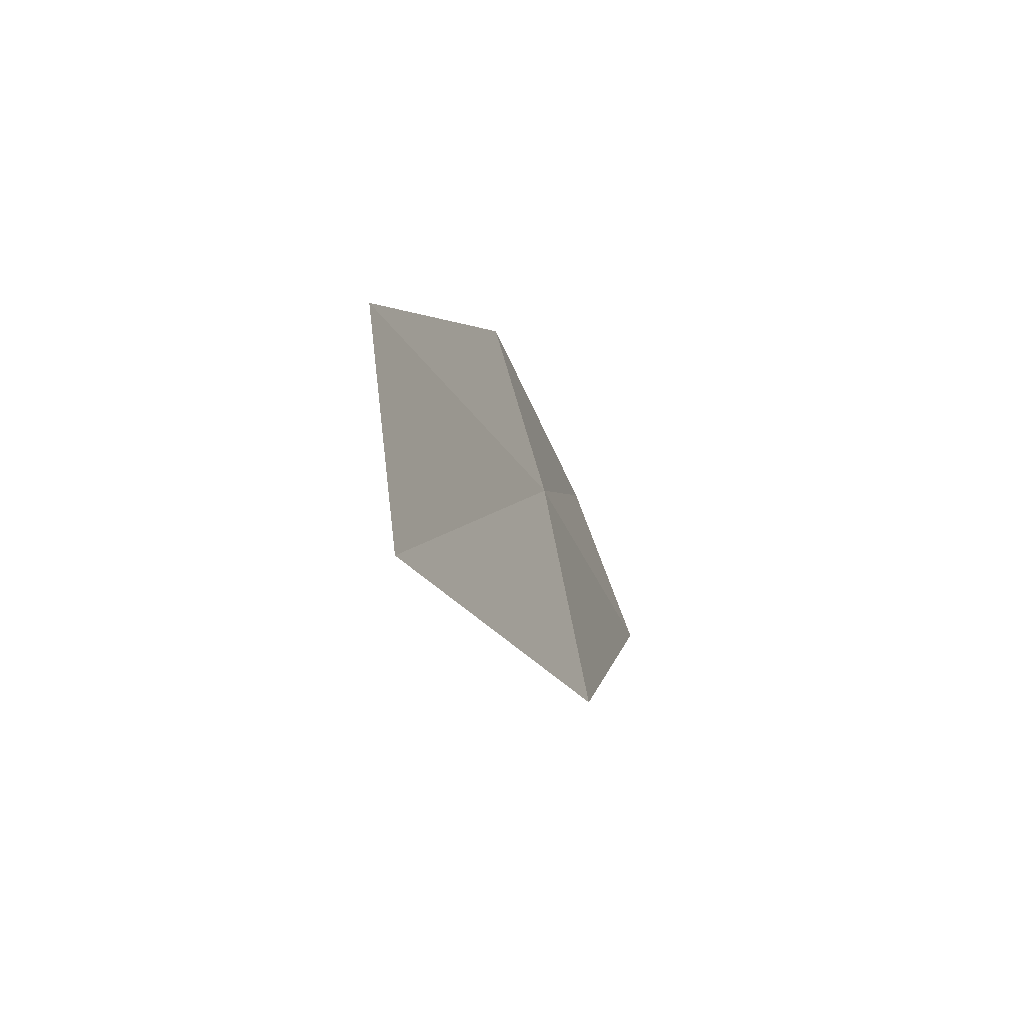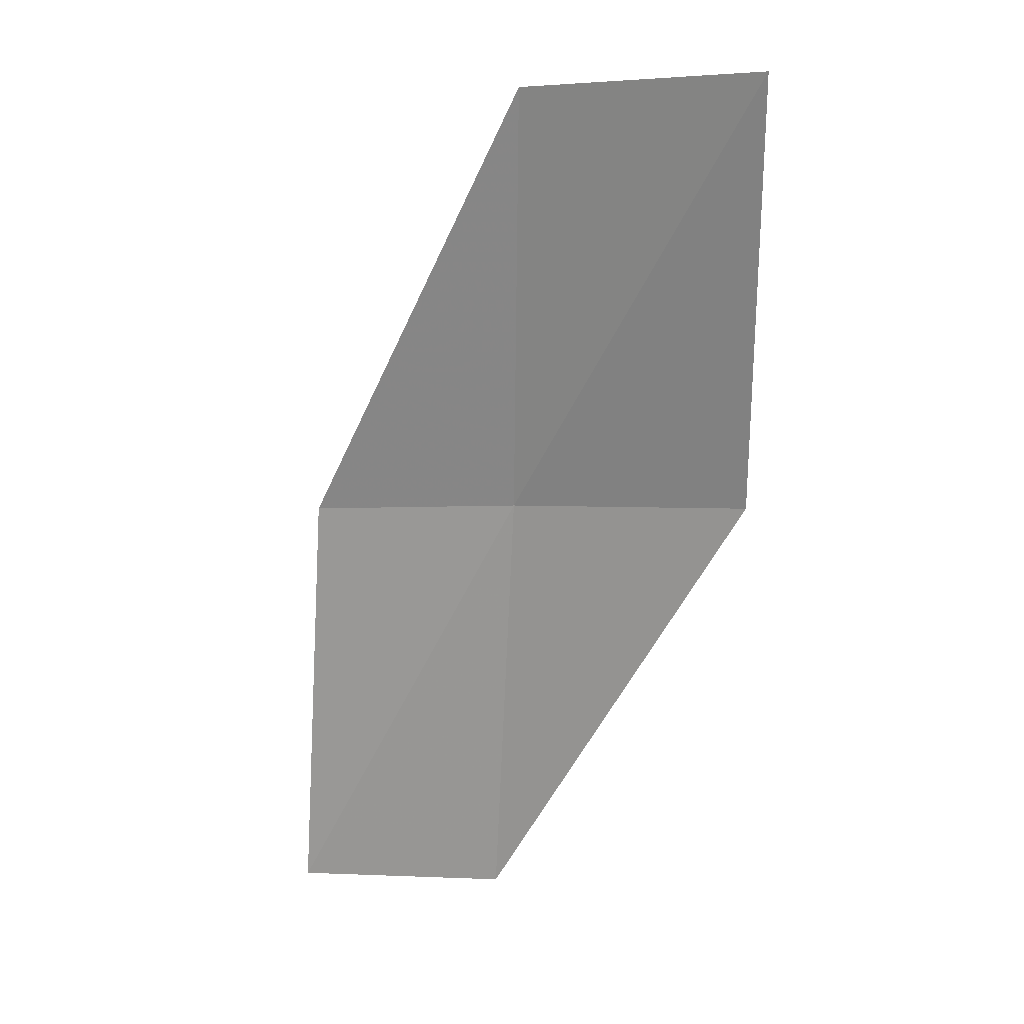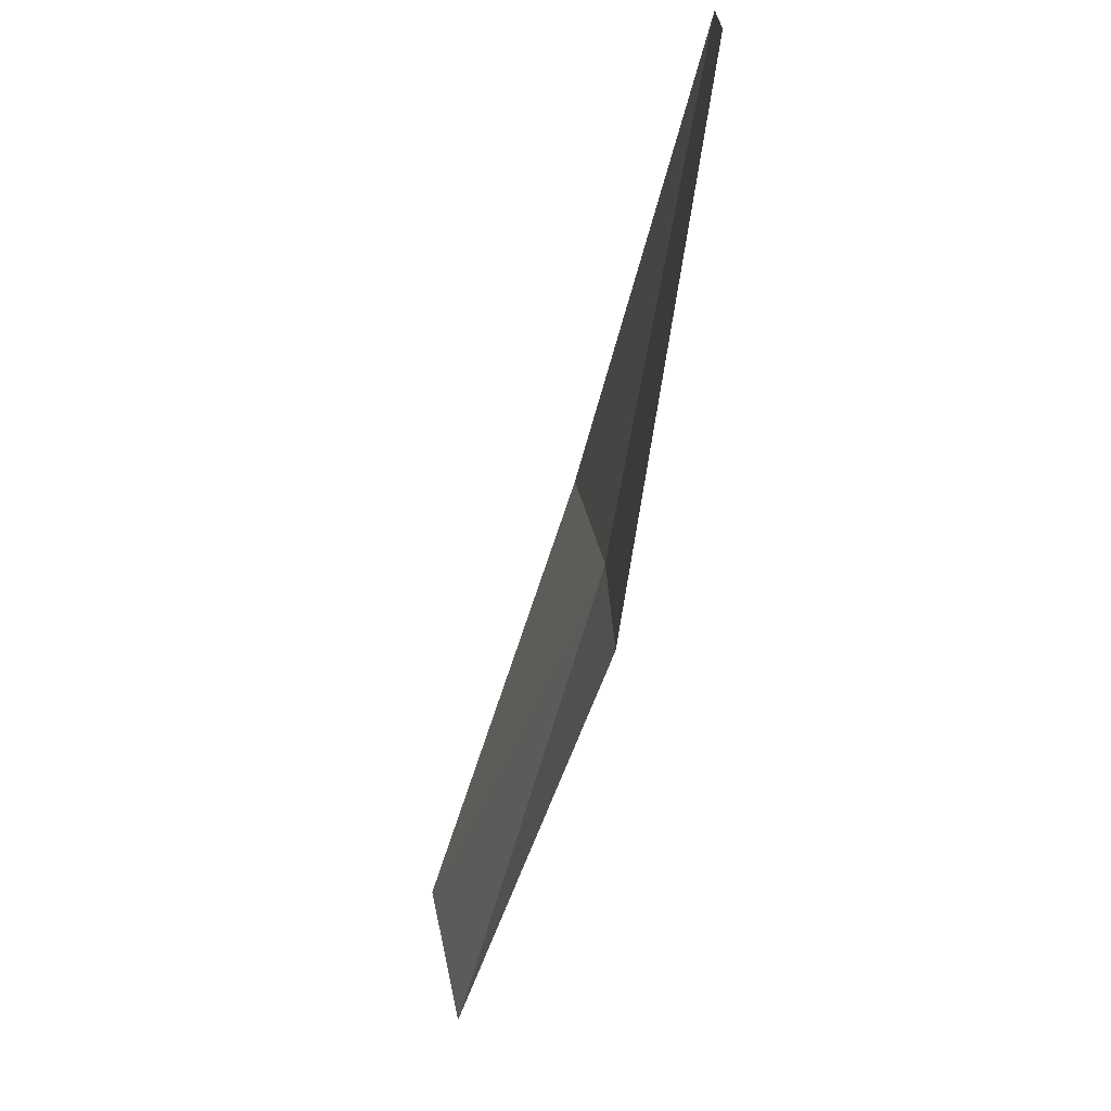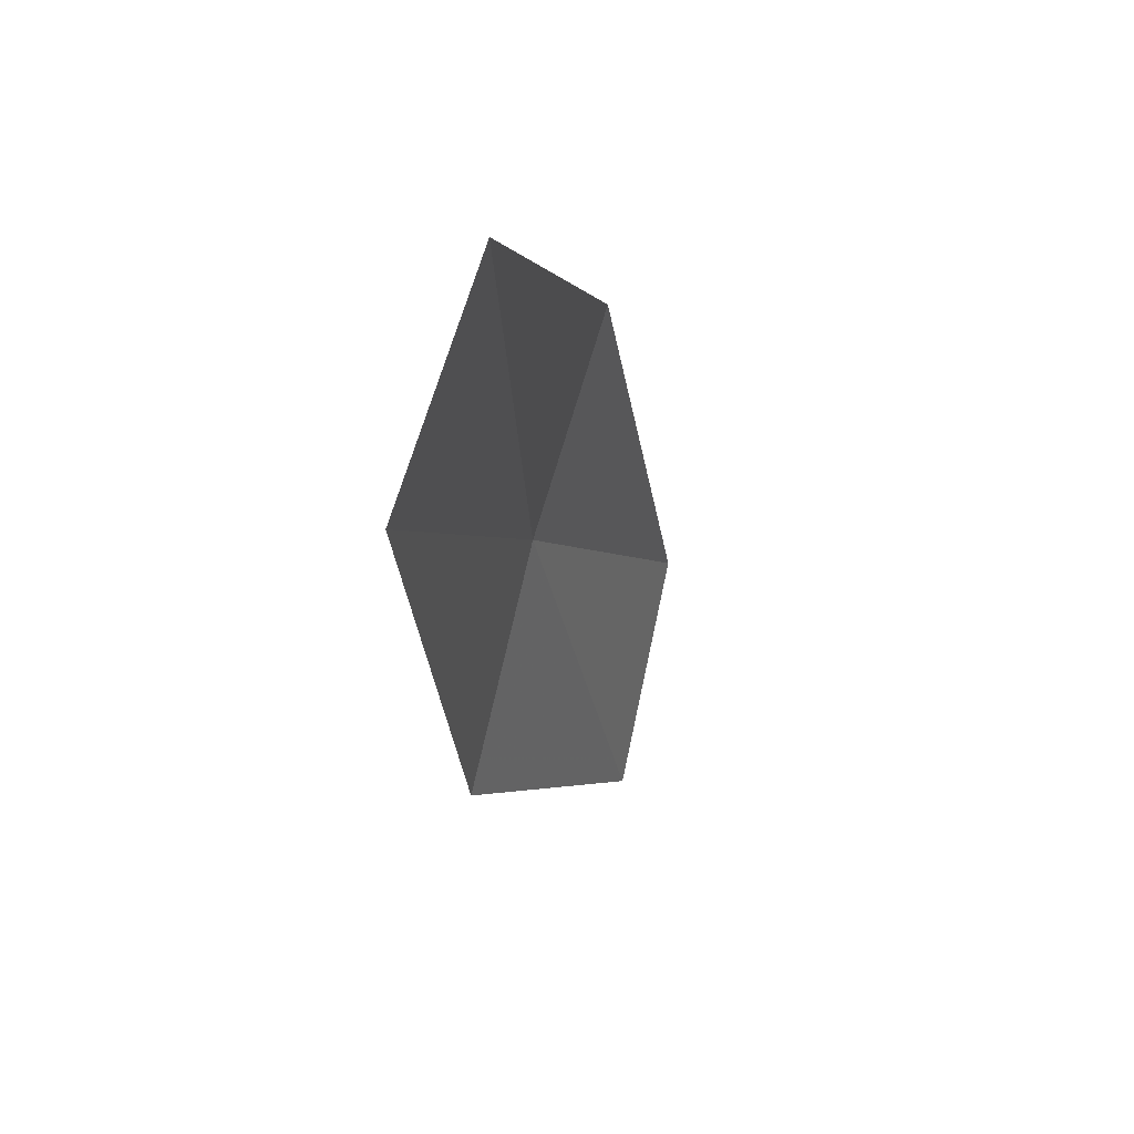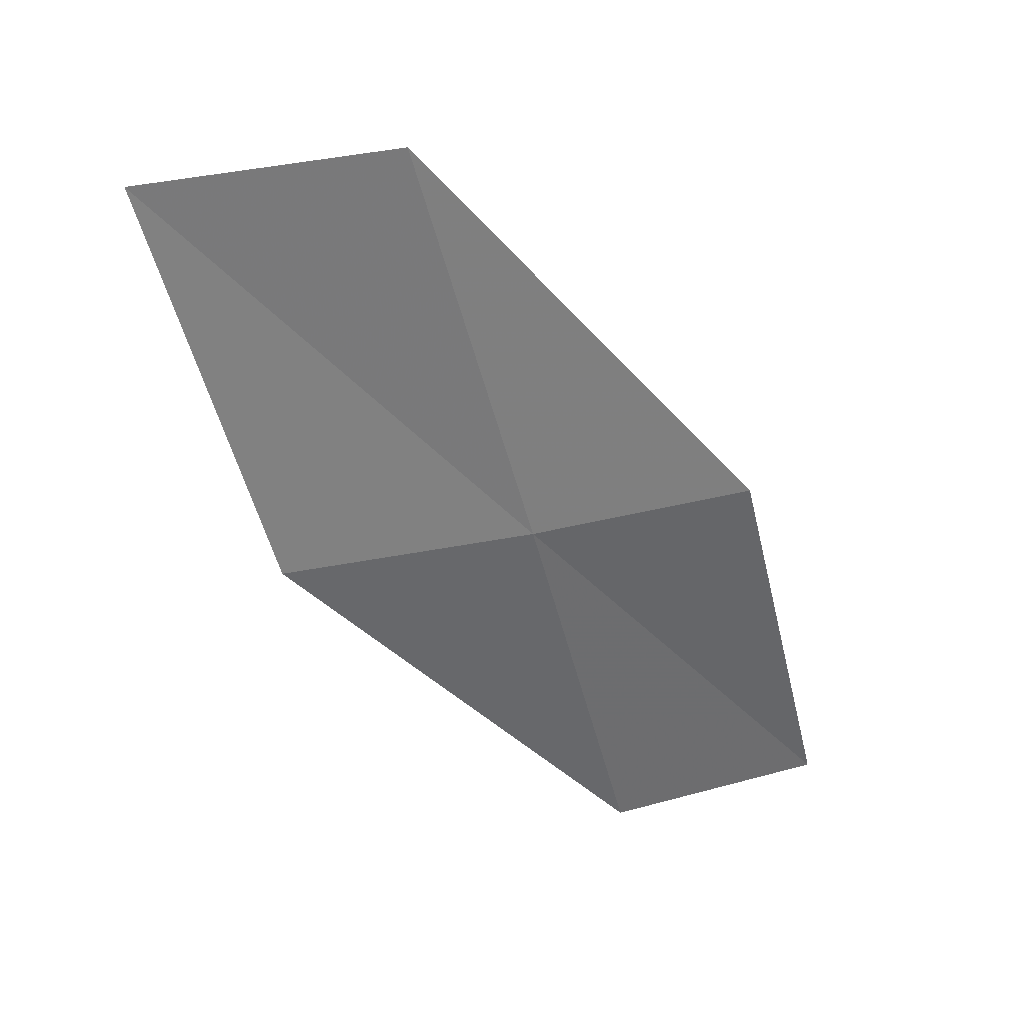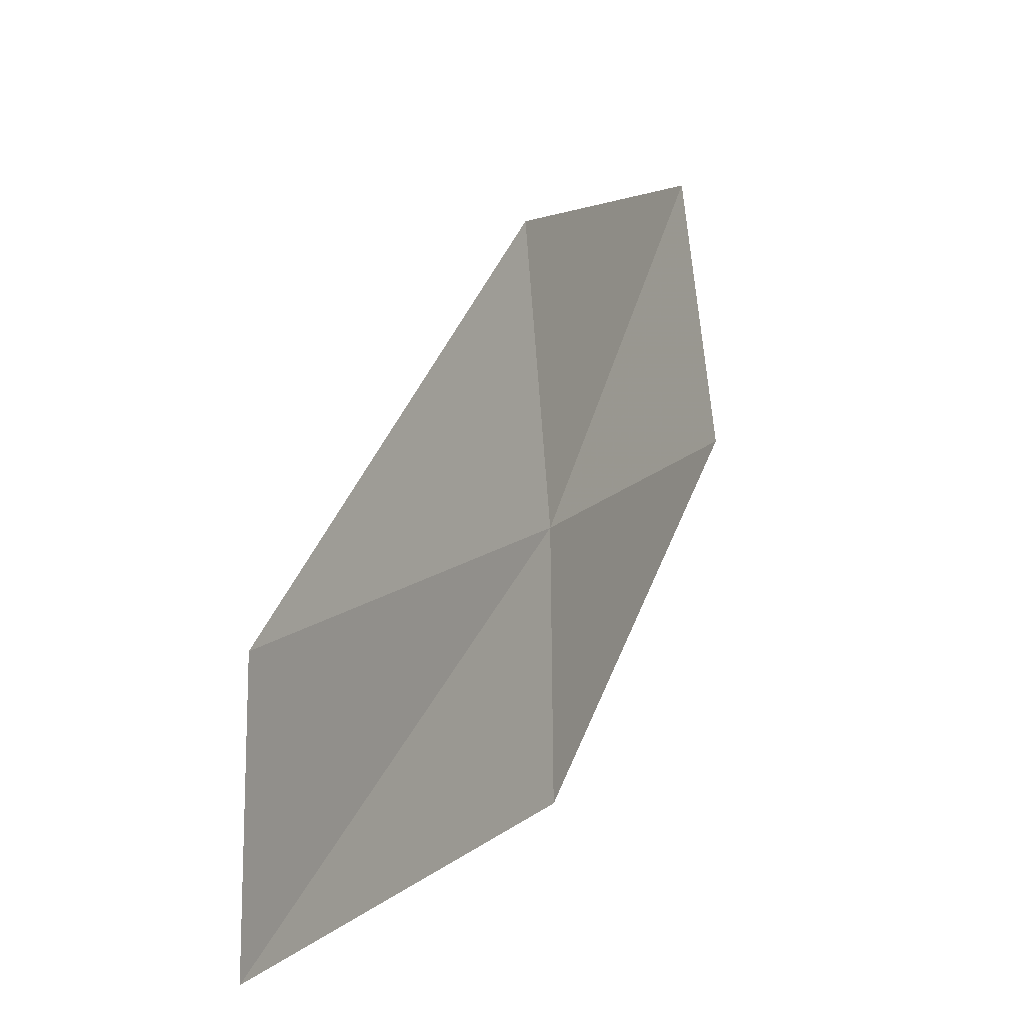
<metadata>
{"format":"obj","ext":"obj","renderer":"f3d","projection":"perspective","resolution":1024,"background":"white","views":[{"elev":51.7,"azim":-13.6,"up":"+Y"},{"elev":-2.8,"azim":-68.5,"up":"+Y"},{"elev":-75.4,"azim":8.0,"up":"+Z"},{"elev":-75.2,"azim":161.9,"up":"+Y"},{"elev":55.2,"azim":75.9,"up":"+Y"},{"elev":1.3,"azim":47.4,"up":"+Z"}]}
</metadata>
<code>
v 22.39 9.889 7.557
v 23.14 7.571 7.141
v 23.09 7.556 5.837
v 22.4 9.896 6.253
v 22.27 9.837 9.007
v 21.39 12.12 7.98
v 21.21 12.02 9.421
f 1 3 2
f 1 4 3
f 1 2 5
f 1 6 4
f 1 5 7
f 1 7 6

</code>
